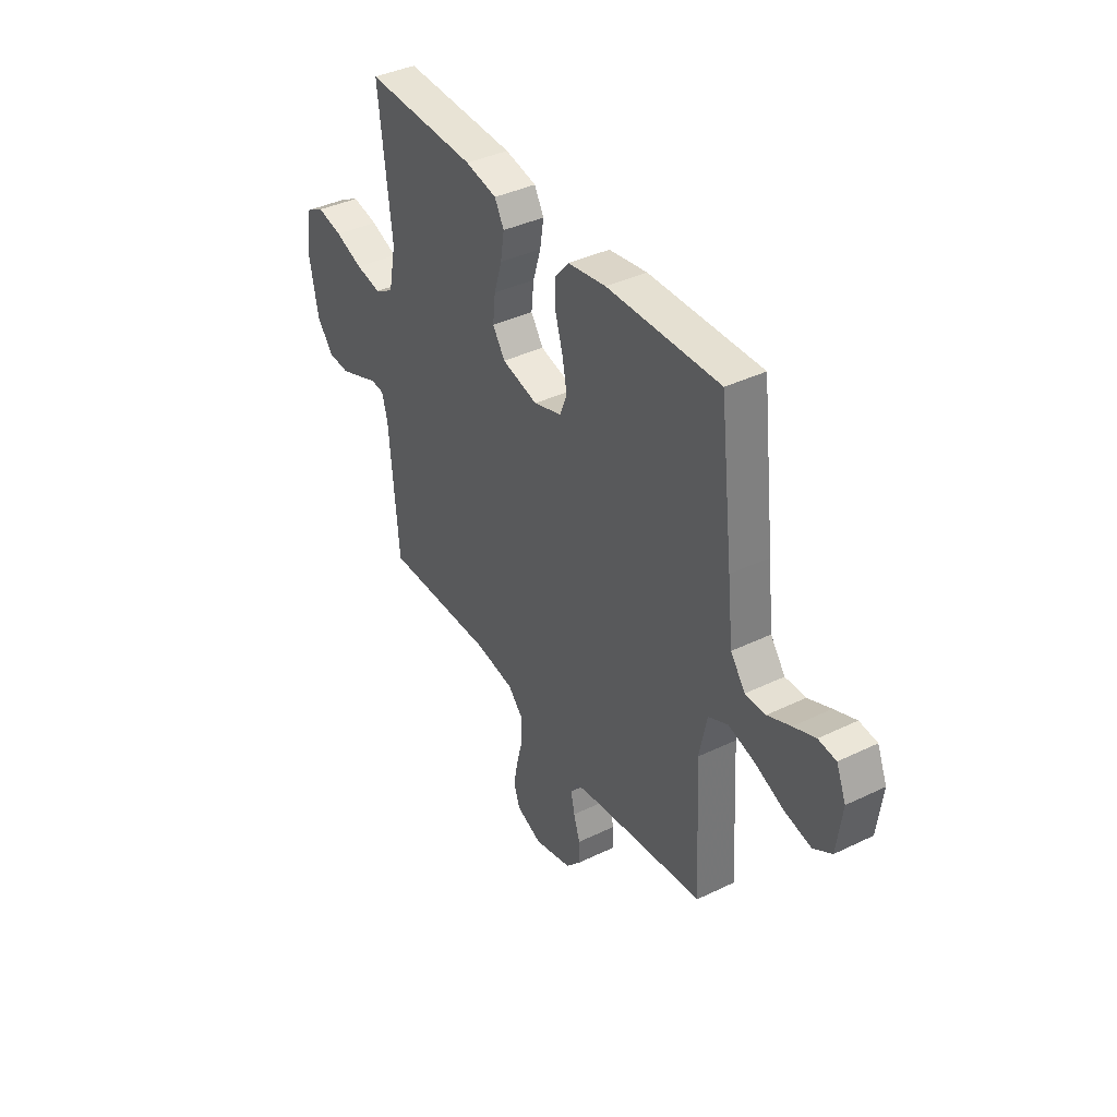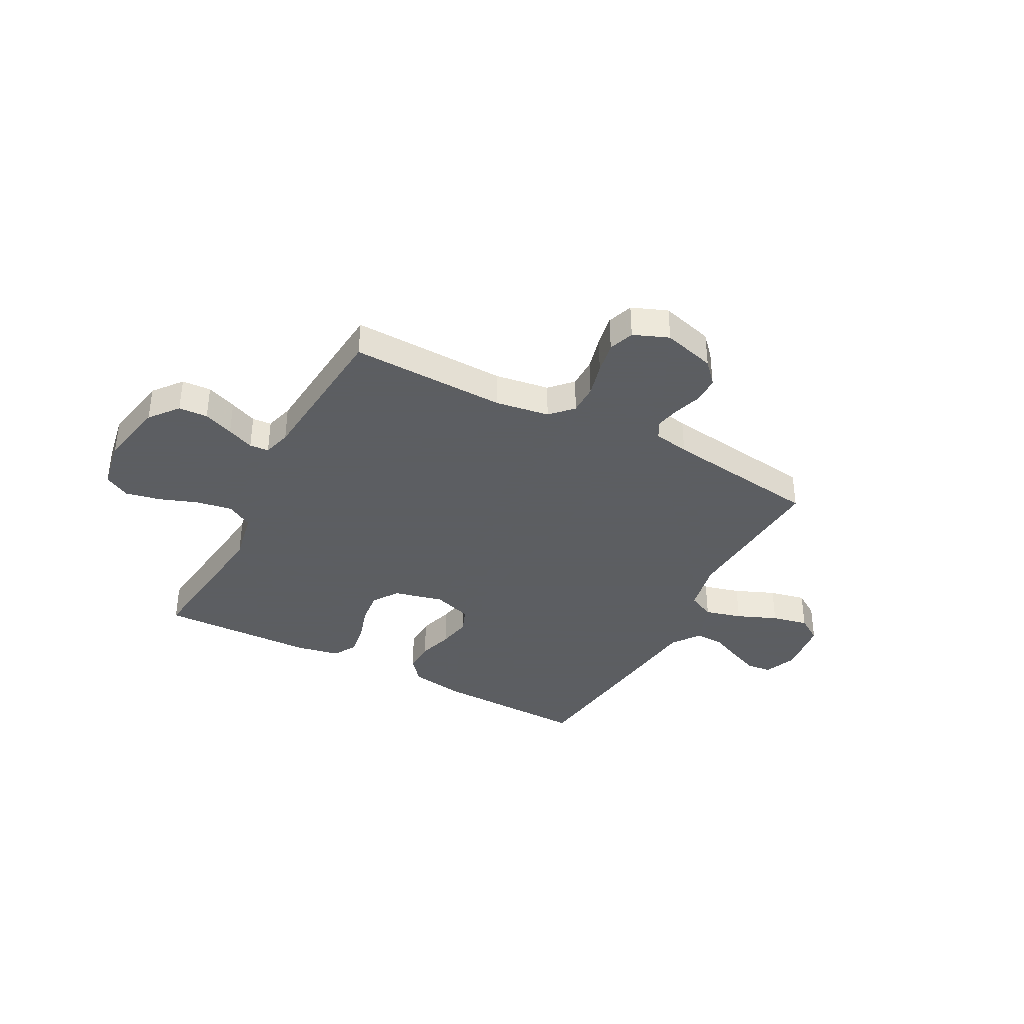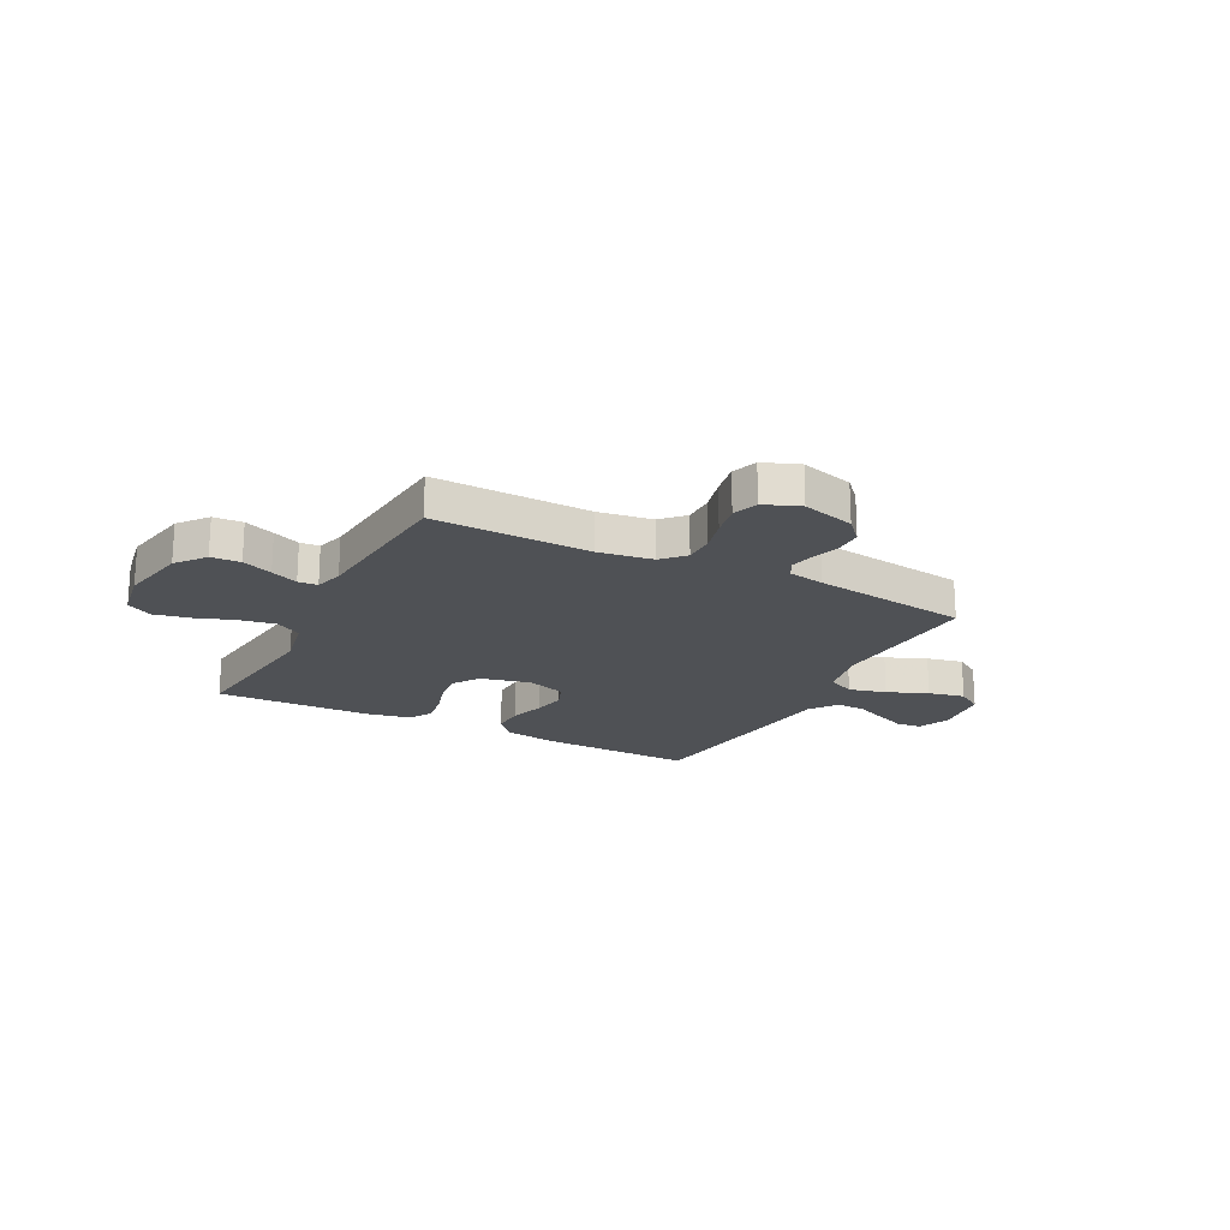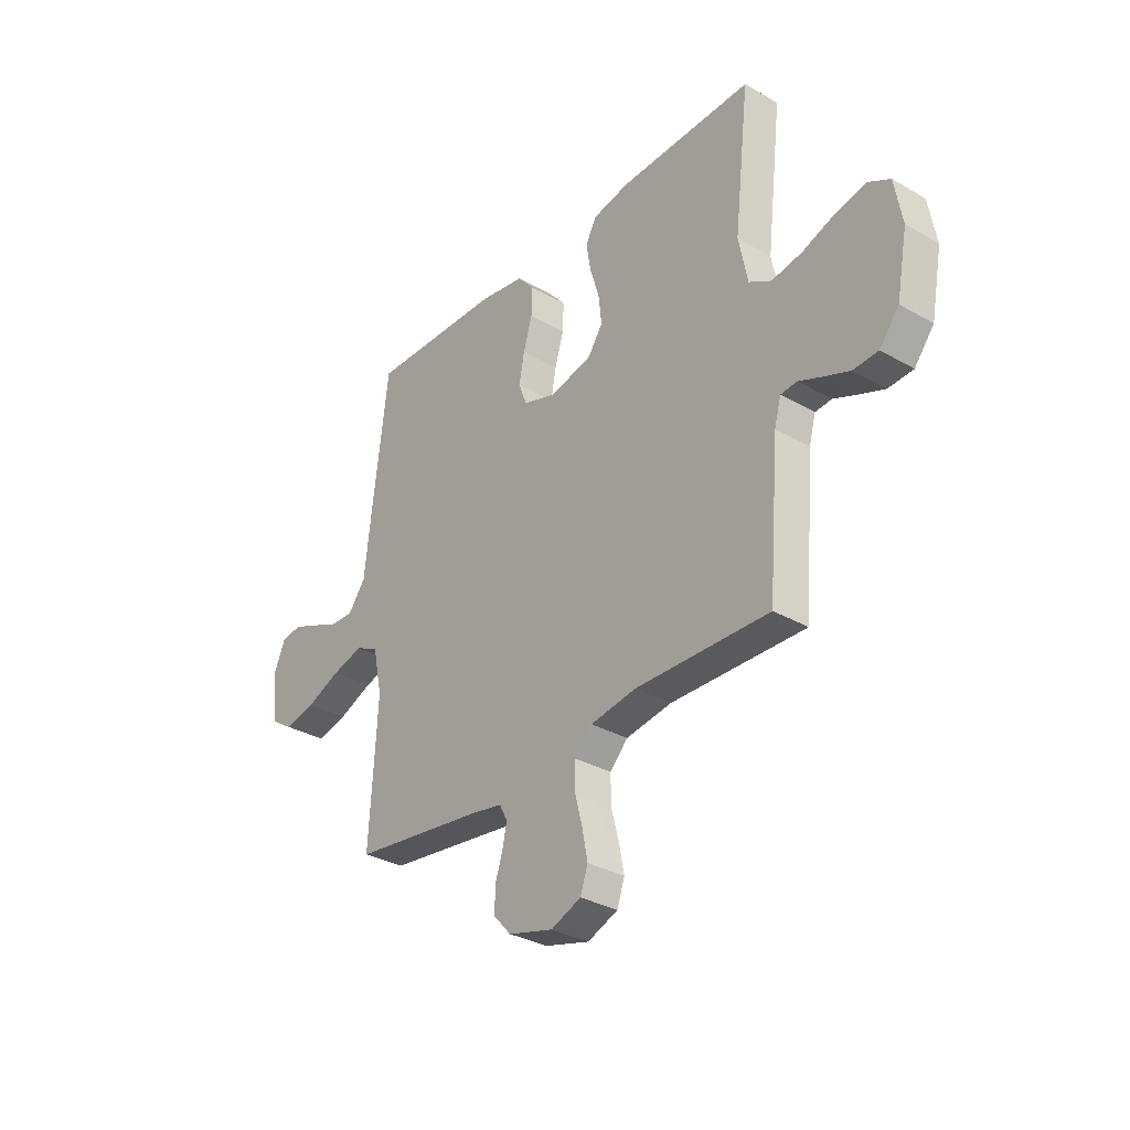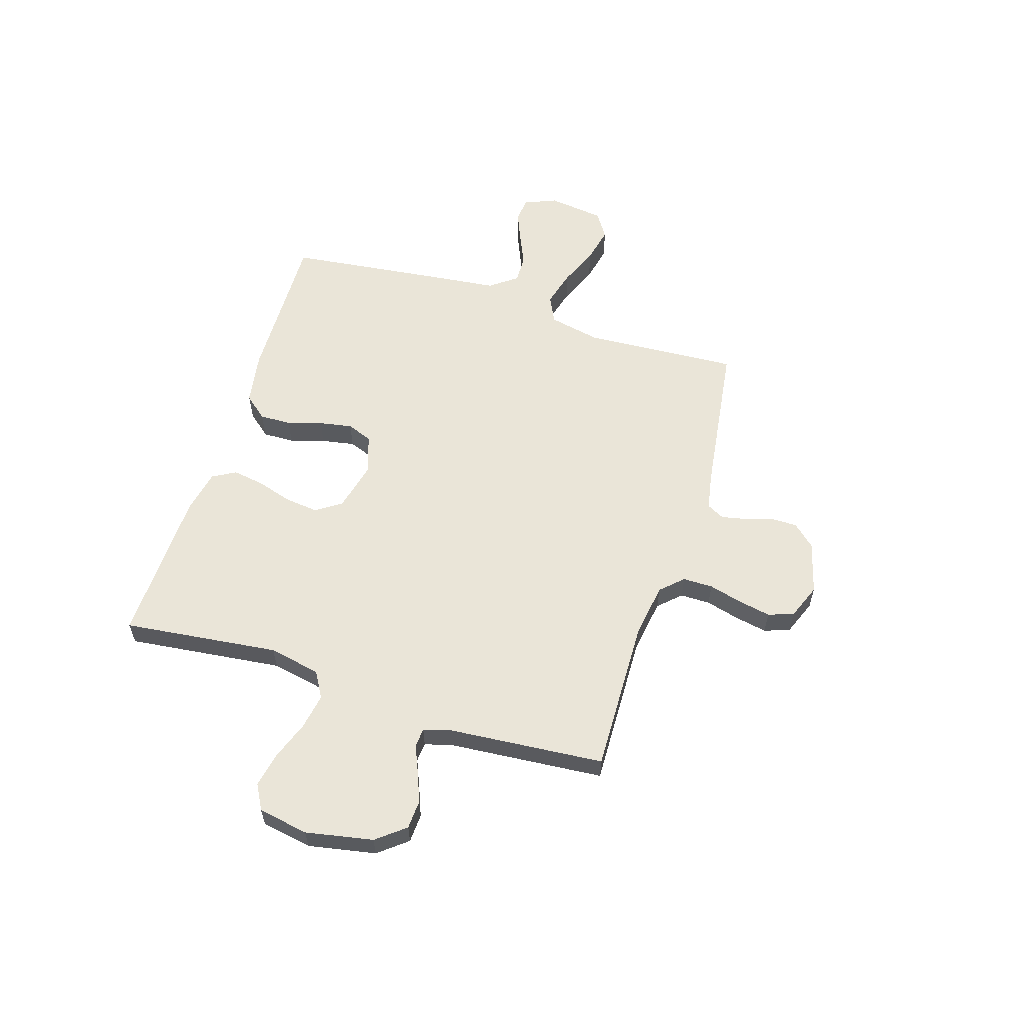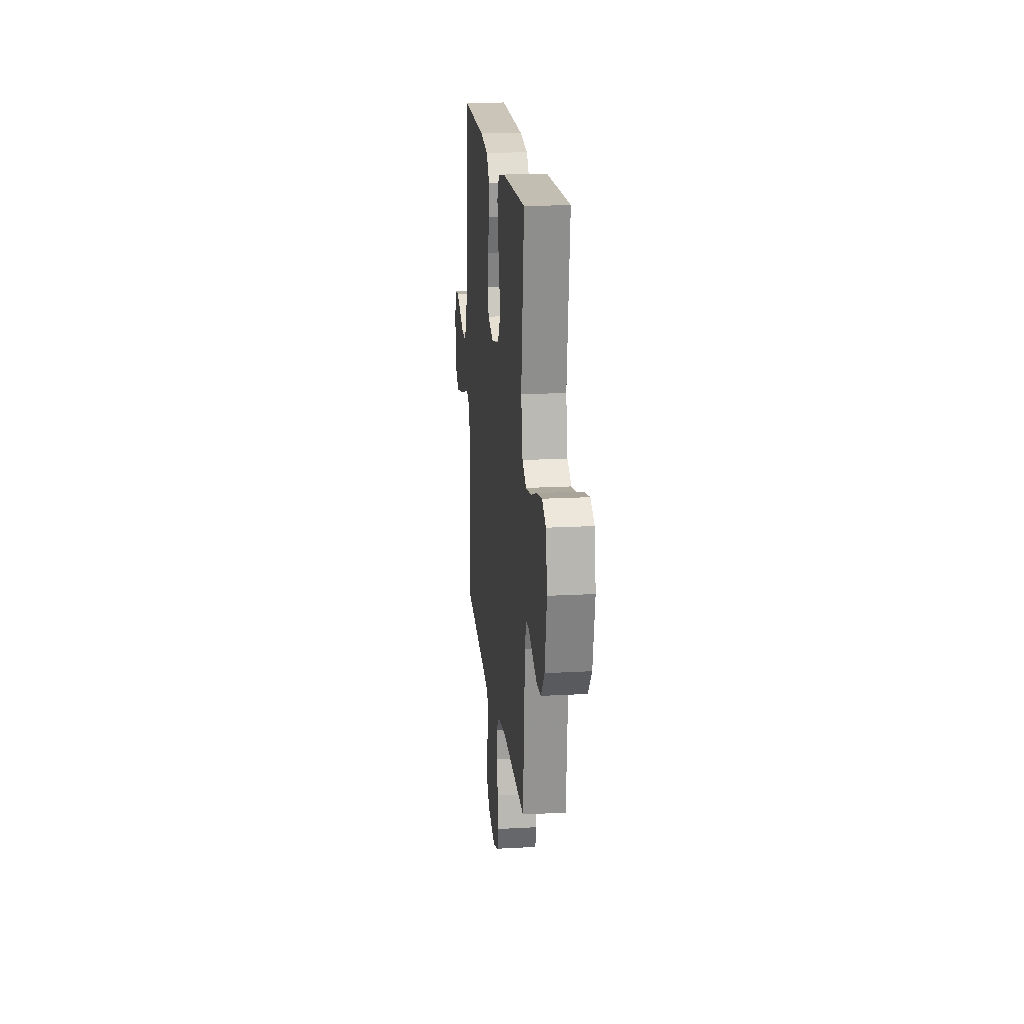
<metadata>
{"format":"obj","ext":"obj","renderer":"f3d","projection":"perspective","resolution":1024,"background":"white","views":[{"elev":39.4,"azim":-121.0,"up":"+Z"},{"elev":-37.4,"azim":152.0,"up":"+Y"},{"elev":-19.8,"azim":152.6,"up":"+Y"},{"elev":-32.4,"azim":51.4,"up":"+Z"},{"elev":58.7,"azim":107.5,"up":"+Y"},{"elev":18.9,"azim":84.1,"up":"+Z"}]}
</metadata>
<code>
v 0.5 0.07 0.5
v 0.465 0.07 0.2
v 0.485 0.07 0.1
v 0.535 0.07 0.071
v 0.604 0.07 0.083
v 0.678 0.07 0.11
v 0.746 0.07 0.124
v 0.795 0.07 0.097
v 0.812 0.07 0
v 0.787 0.07 -0.13
v 0.743 0.07 -0.185
v 0.687 0.07 -0.188
v 0.629 0.07 -0.165
v 0.577 0.07 -0.143
v 0.54 0.07 -0.146
v 0.525 0.07 -0.2
v 0.5 0.07 -0.5
v 0.2 0.07 -0.492
v 0.096 0.07 -0.508
v 0.056 0.07 -0.55
v 0.056 0.07 -0.608
v 0.073 0.07 -0.673
v 0.085 0.07 -0.735
v 0.068 0.07 -0.784
v 0 0.07 -0.811
v -0.101 0.07 -0.783
v -0.14 0.07 -0.74
v -0.14 0.07 -0.688
v -0.123 0.07 -0.635
v -0.113 0.07 -0.588
v -0.131 0.07 -0.554
v -0.2 0.07 -0.541
v -0.5 0.07 -0.5
v -0.482 0.07 -0.2
v -0.503 0.07 -0.1
v -0.555 0.07 -0.075
v -0.626 0.07 -0.094
v -0.703 0.07 -0.126
v -0.773 0.07 -0.141
v -0.822 0.07 -0.109
v -0.836 0.07 0
v -0.81 0.07 0.062
v -0.763 0.07 0.067
v -0.705 0.07 0.043
v -0.644 0.07 0.016
v -0.59 0.07 0.015
v -0.551 0.07 0.067
v -0.536 0.07 0.2
v -0.5 0.07 0.5
v -0.2 0.07 0.492
v -0.098 0.07 0.475
v -0.06 0.07 0.43
v -0.062 0.07 0.369
v -0.082 0.07 0.302
v -0.094 0.07 0.238
v -0.075 0.07 0.189
v 0 0.07 0.164
v 0.096 0.07 0.187
v 0.129 0.07 0.236
v 0.122 0.07 0.3
v 0.101 0.07 0.368
v 0.091 0.07 0.43
v 0.116 0.07 0.475
v 0.2 0.07 0.492
v 0.5 0 0.5
v 0.465 0 0.2
v 0.485 0 0.1
v 0.535 0 0.071
v 0.604 0 0.083
v 0.678 0 0.11
v 0.746 0 0.124
v 0.795 0 0.097
v 0.812 0 0
v 0.787 0 -0.13
v 0.743 0 -0.185
v 0.687 0 -0.188
v 0.629 0 -0.165
v 0.577 0 -0.143
v 0.54 0 -0.146
v 0.525 0 -0.2
v 0.5 0 -0.5
v 0.2 0 -0.492
v 0.096 0 -0.508
v 0.056 0 -0.55
v 0.056 0 -0.608
v 0.073 0 -0.673
v 0.085 0 -0.735
v 0.068 0 -0.784
v 0 0 -0.811
v -0.101 0 -0.783
v -0.14 0 -0.74
v -0.14 0 -0.688
v -0.123 0 -0.635
v -0.113 0 -0.588
v -0.131 0 -0.554
v -0.2 0 -0.541
v -0.5 0 -0.5
v -0.482 0 -0.2
v -0.503 0 -0.1
v -0.555 0 -0.075
v -0.626 0 -0.094
v -0.703 0 -0.126
v -0.773 0 -0.141
v -0.822 0 -0.109
v -0.836 0 0
v -0.81 0 0.062
v -0.763 0 0.067
v -0.705 0 0.043
v -0.644 0 0.016
v -0.59 0 0.015
v -0.551 0 0.067
v -0.536 0 0.2
v -0.5 0 0.5
v -0.2 0 0.492
v -0.098 0 0.475
v -0.06 0 0.43
v -0.062 0 0.369
v -0.082 0 0.302
v -0.094 0 0.238
v -0.075 0 0.189
v 0 0 0.164
v 0.096 0 0.187
v 0.129 0 0.236
v 0.122 0 0.3
v 0.101 0 0.368
v 0.091 0 0.43
v 0.116 0 0.475
v 0.2 0 0.492
f 63 64 1 2
f 60 61 62 63
f 59 60 63 2
f 58 59 2 3
f 57 58 3 4
f 51 52 53 54
f 51 54 55
f 50 51 55
f 47 48 49 50
f 46 47 50 55
f 42 43 44 45
f 40 41 42 45
f 40 45 46
f 37 38 39 40
f 36 37 40 46
f 35 36 46 55
f 32 33 34
f 31 32 34 35
f 26 27 28 29
f 26 29 30
f 25 26 30
f 24 25 30
f 21 22 23 24
f 21 24 30 31
f 16 17 18
f 15 16 18 19
f 11 12 13 14
f 9 10 11 14
f 9 14 15
f 8 9 15
f 5 6 7 8
f 4 5 8 15
f 57 4 15 19
f 31 35 55 56
f 20 21 31 56
f 19 20 56 57
f 66 65 128 127
f 127 126 125 124
f 66 127 124 123
f 67 66 123 122
f 68 67 122 121
f 118 117 116 115
f 119 118 115
f 119 115 114
f 114 113 112 111
f 119 114 111 110
f 109 108 107 106
f 109 106 105 104
f 110 109 104
f 104 103 102 101
f 110 104 101 100
f 119 110 100 99
f 98 97 96
f 99 98 96 95
f 93 92 91 90
f 94 93 90
f 94 90 89
f 94 89 88
f 88 87 86 85
f 95 94 88 85
f 82 81 80
f 83 82 80 79
f 78 77 76 75
f 78 75 74 73
f 79 78 73
f 79 73 72
f 72 71 70 69
f 79 72 69 68
f 83 79 68 121
f 120 119 99 95
f 120 95 85 84
f 121 120 84 83
f 1 65 66 2
f 2 66 67 3
f 3 67 68 4
f 4 68 69 5
f 5 69 70 6
f 6 70 71 7
f 7 71 72 8
f 8 72 73 9
f 9 73 74 10
f 10 74 75 11
f 11 75 76 12
f 12 76 77 13
f 13 77 78 14
f 14 78 79 15
f 15 79 80 16
f 16 80 81 17
f 17 81 82 18
f 18 82 83 19
f 19 83 84 20
f 20 84 85 21
f 21 85 86 22
f 22 86 87 23
f 23 87 88 24
f 24 88 89 25
f 25 89 90 26
f 26 90 91 27
f 27 91 92 28
f 28 92 93 29
f 29 93 94 30
f 30 94 95 31
f 31 95 96 32
f 32 96 97 33
f 33 97 98 34
f 34 98 99 35
f 35 99 100 36
f 36 100 101 37
f 37 101 102 38
f 38 102 103 39
f 39 103 104 40
f 40 104 105 41
f 41 105 106 42
f 42 106 107 43
f 43 107 108 44
f 44 108 109 45
f 45 109 110 46
f 46 110 111 47
f 47 111 112 48
f 48 112 113 49
f 49 113 114 50
f 50 114 115 51
f 51 115 116 52
f 52 116 117 53
f 53 117 118 54
f 54 118 119 55
f 55 119 120 56
f 56 120 121 57
f 57 121 122 58
f 58 122 123 59
f 59 123 124 60
f 60 124 125 61
f 61 125 126 62
f 62 126 127 63
f 63 127 128 64
f 64 128 65 1

</code>
